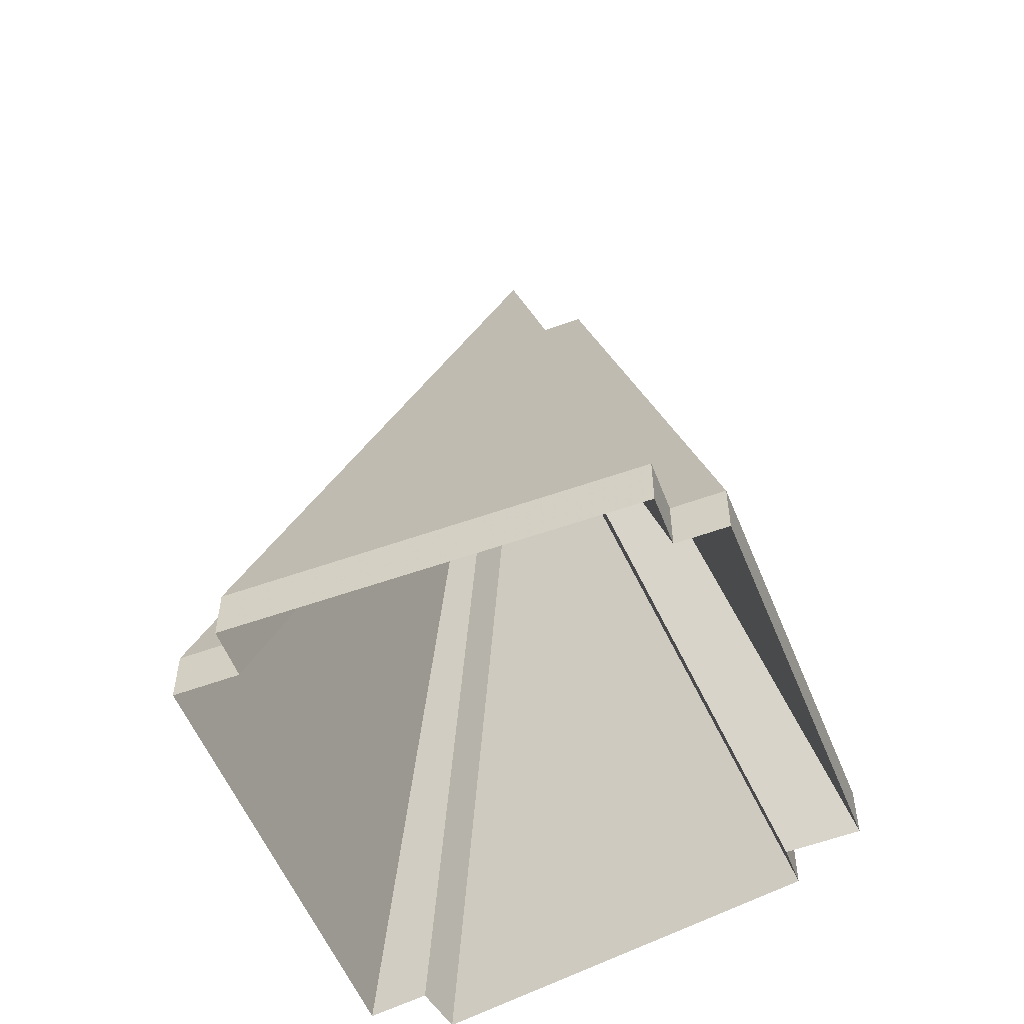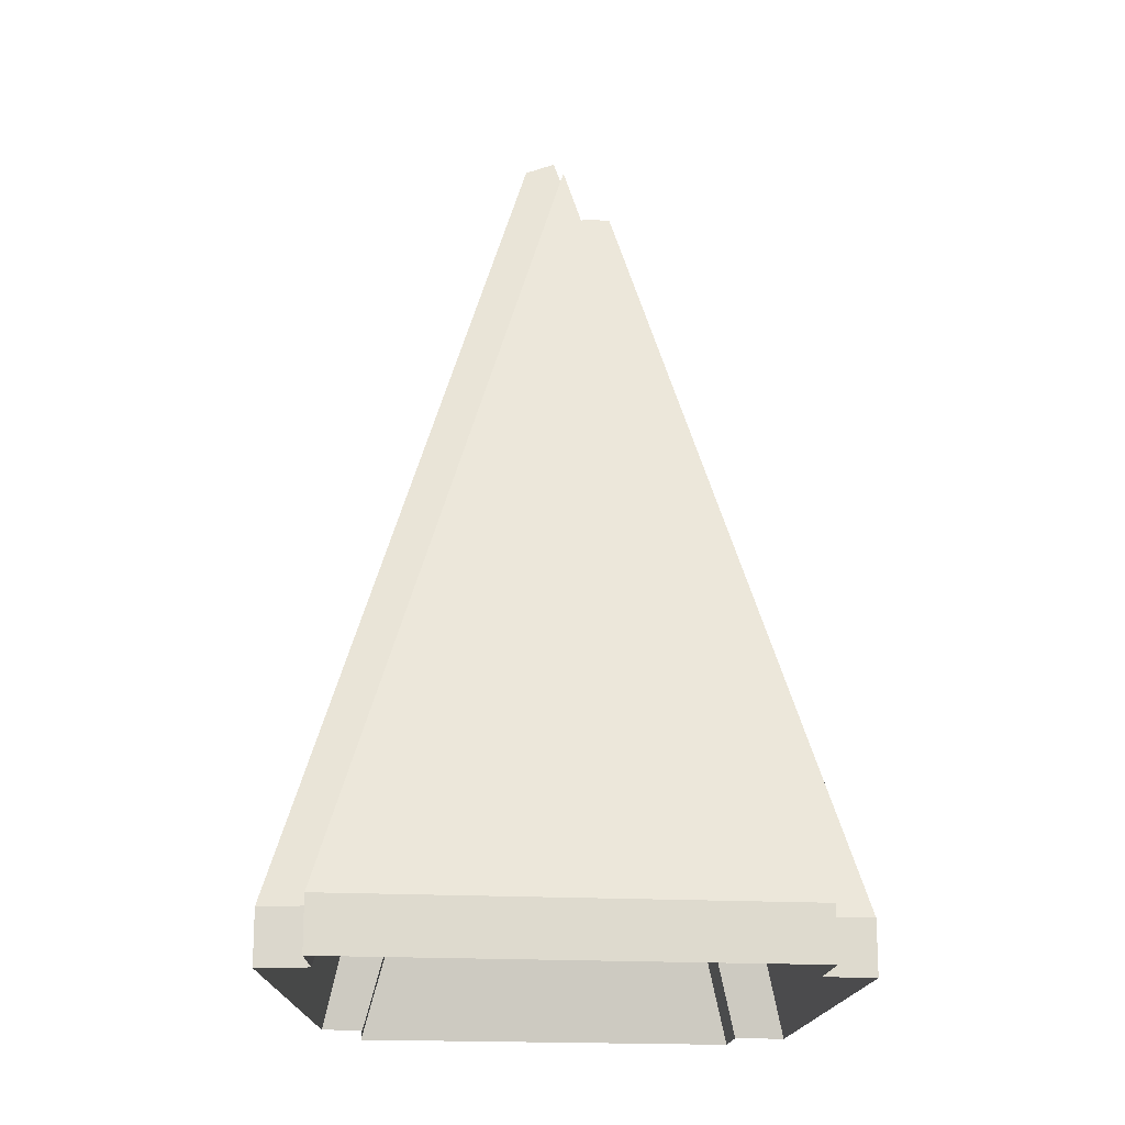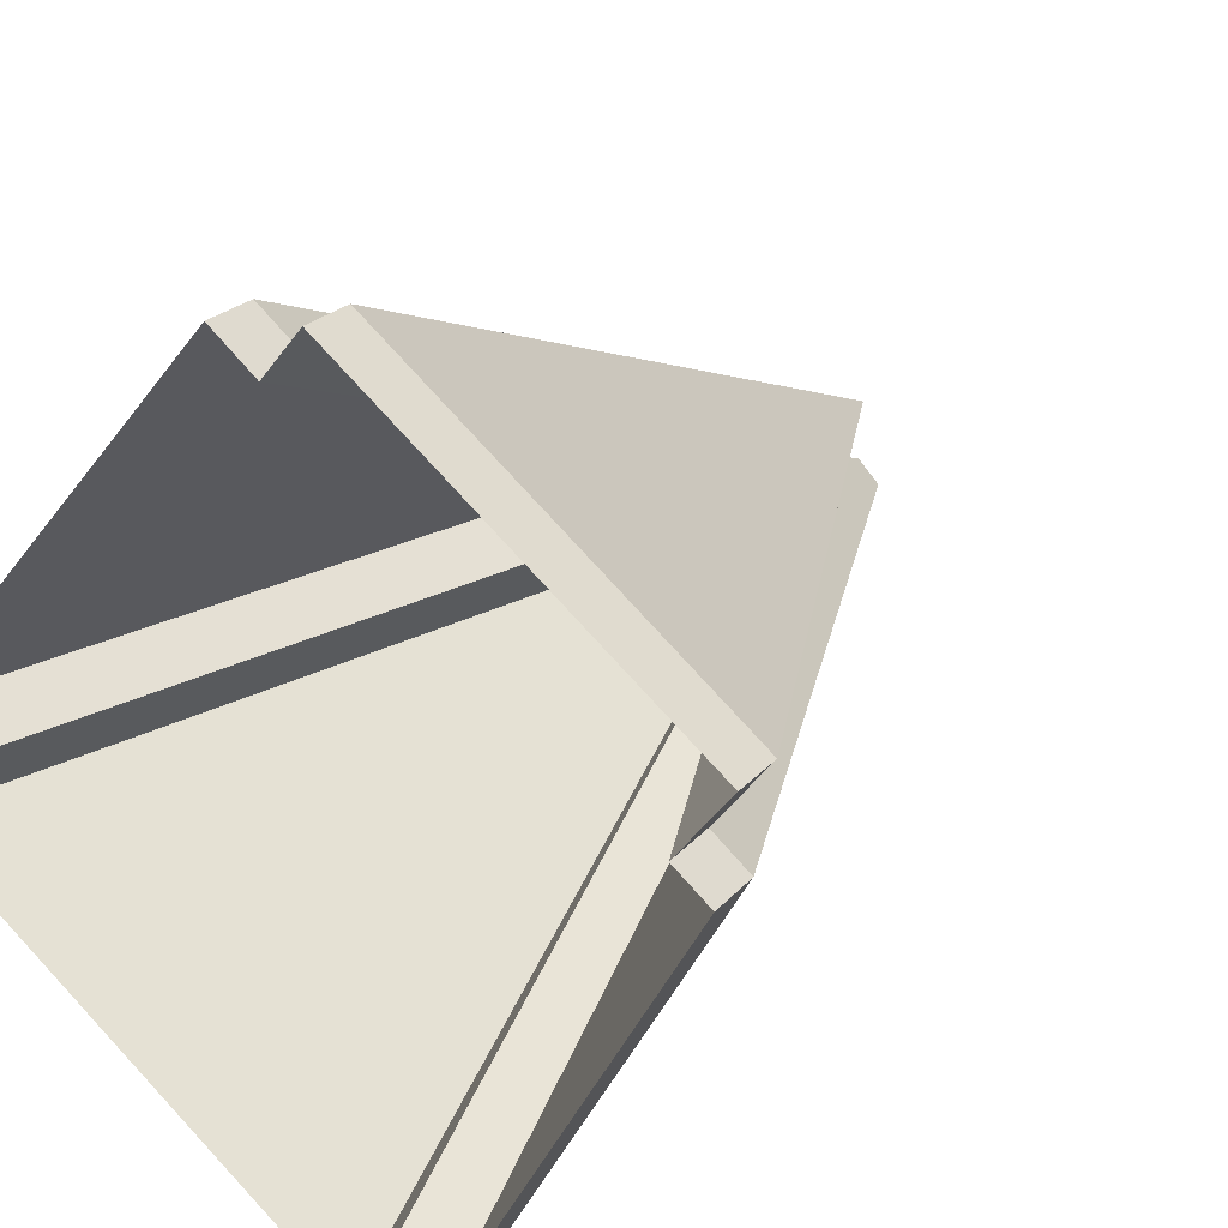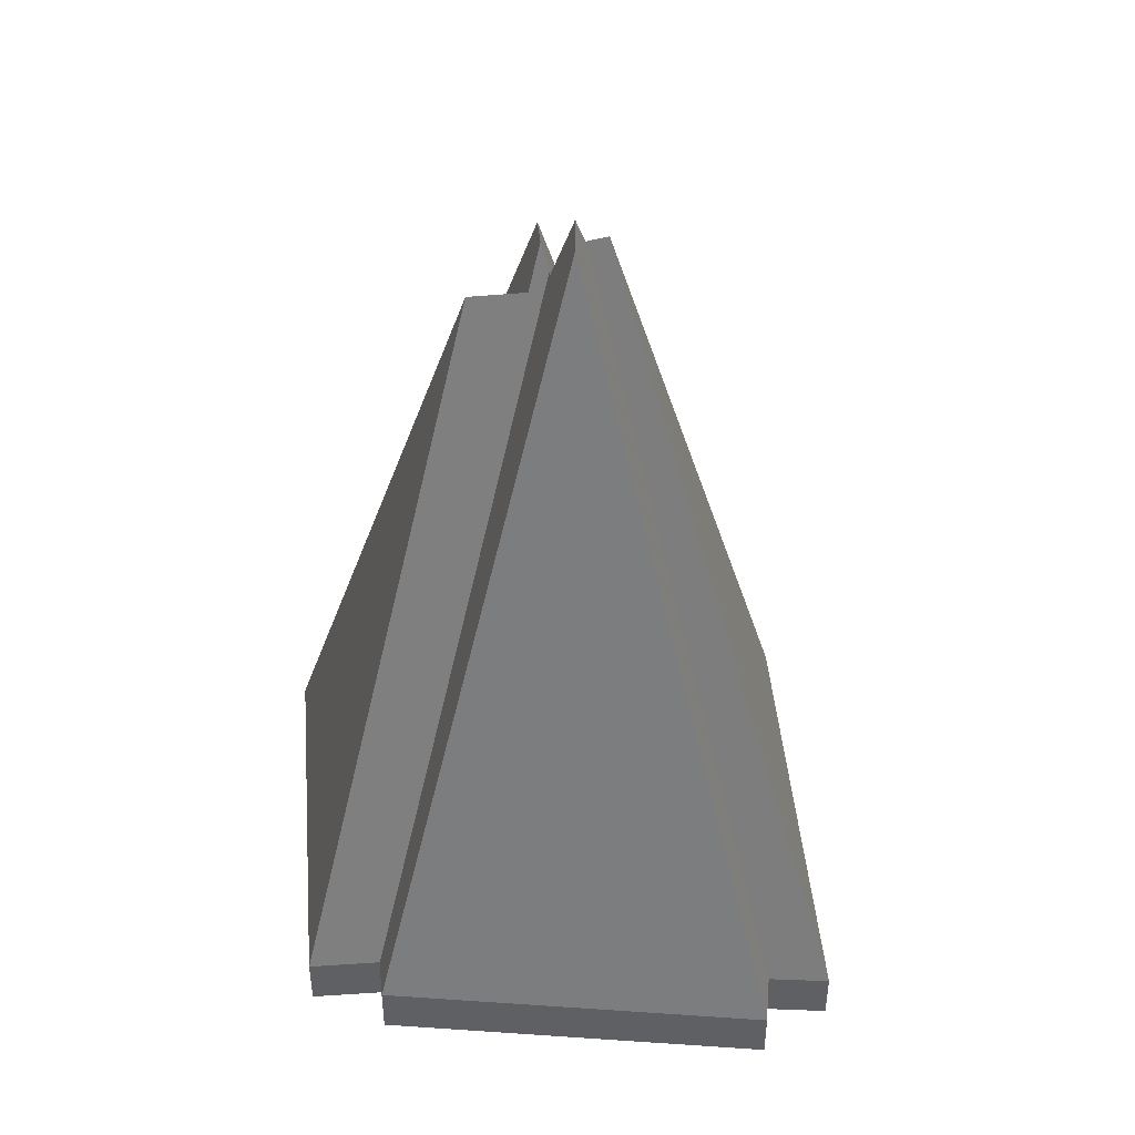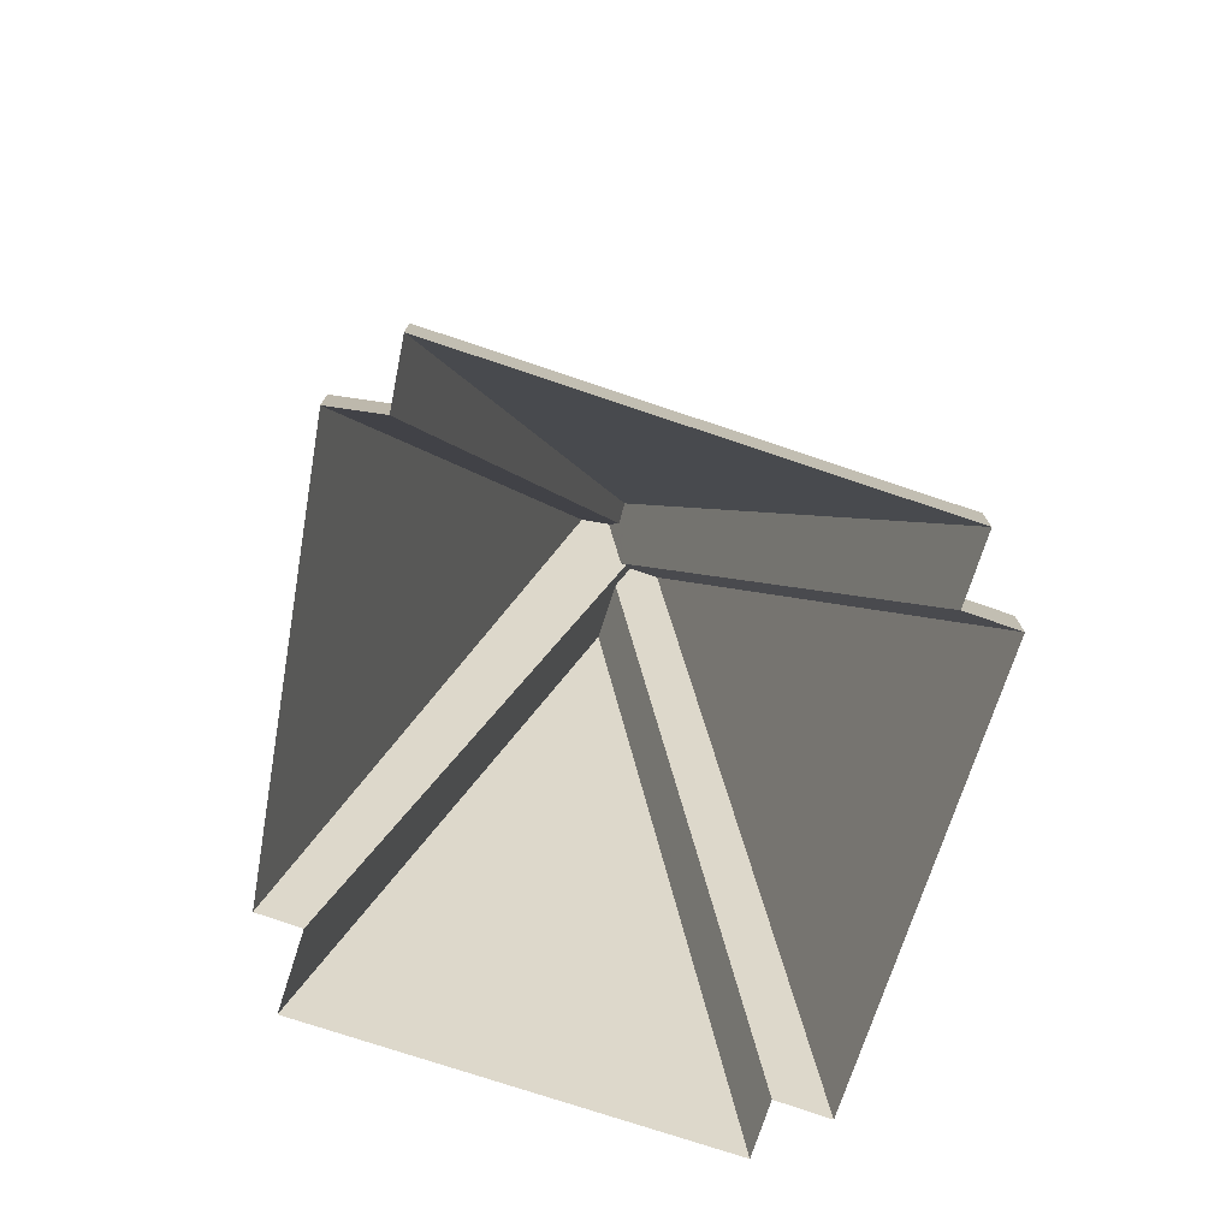
<metadata>
{"format":"obj","ext":"obj","renderer":"f3d","projection":"perspective","resolution":1024,"background":"white","views":[{"elev":-54.7,"azim":-29.0,"up":"+Y"},{"elev":-18.2,"azim":-146.6,"up":"+Y"},{"elev":22.2,"azim":28.5,"up":"+Z"},{"elev":45.5,"azim":124.5,"up":"+Y"},{"elev":-76.8,"azim":-158.9,"up":"+Y"}]}
</metadata>
<code>
v 0.1082 0.1776 -1.166
v 0.1083 0.1739 -1.167
v 0.1083 0.1667 -1.167
v 0.1082 0.1704 -1.166
v 0.1105 0.1714 -1.165
v 0.1082 0.1776 -1.166
v 0.1082 0.1704 -1.166
v 0.1105 0.1642 -1.165
v 0.1153 0.1712 -1.16
v 0.1105 0.1714 -1.165
v 0.1105 0.1642 -1.165
v 0.1153 0.164 -1.16
v 0.1083 0.1739 -1.167
v 0.1457 0.07371 -1.163
v 0.1457 0.06652 -1.163
v 0.1083 0.1667 -1.167
v 0.1457 0.07371 -1.163
v 0.1519 0.07371 -1.156
v 0.1519 0.06652 -1.156
v 0.1457 0.06652 -1.163
v 0.1519 0.07371 -1.156
v 0.1153 0.1712 -1.16
v 0.1153 0.164 -1.16
v 0.1519 0.06652 -1.156
v 0.1083 0.1739 -1.167
v 0.1082 0.1776 -1.166
v 0.1105 0.1714 -1.165
v 0.1457 0.07371 -1.163
v 0.1153 0.1712 -1.16
v 0.1519 0.07371 -1.156
v 0.1105 0.1642 -1.165
v 0.1082 0.1704 -1.166
v 0.1083 0.1667 -1.167
v 0.1519 0.06652 -1.156
v 0.1153 0.164 -1.16
v 0.1457 0.06652 -1.163
v 0.1499 0.07371 -1.167
v 0.1457 0.07371 -1.163
v 0.1457 0.06652 -1.163
v 0.1499 0.06652 -1.167
v 0.1124 0.1827 -1.174
v 0.1499 0.07371 -1.167
v 0.1499 0.06652 -1.167
v 0.1124 0.1755 -1.174
v 0.1092 0.1841 -1.171
v 0.1124 0.1827 -1.174
v 0.1124 0.1755 -1.174
v 0.1092 0.1769 -1.171
v 0.1089 0.1739 -1.167
v 0.1092 0.1841 -1.171
v 0.1092 0.1769 -1.171
v 0.1089 0.1667 -1.167
v 0.1083 0.1739 -1.167
v 0.1089 0.1739 -1.167
v 0.1089 0.1667 -1.167
v 0.1083 0.1667 -1.167
v 0.1457 0.07371 -1.163
v 0.1083 0.1739 -1.167
v 0.1083 0.1667 -1.167
v 0.1457 0.06652 -1.163
v 0.1124 0.1827 -1.174
v 0.1092 0.1841 -1.171
v 0.1089 0.1739 -1.167
v 0.1499 0.07371 -1.167
v 0.1083 0.1739 -1.167
v 0.1457 0.07371 -1.163
v 0.1089 0.1667 -1.167
v 0.1092 0.1769 -1.171
v 0.1124 0.1755 -1.174
v 0.1457 0.06652 -1.163
v 0.1083 0.1667 -1.167
v 0.1499 0.06652 -1.167
v 0.1124 0.1827 -1.174
v 0.1233 0.07371 -1.213
v 0.1233 0.06652 -1.213
v 0.1124 0.1755 -1.174
v 0.1233 0.07371 -1.213
v 0.1499 0.07371 -1.167
v 0.1499 0.06652 -1.167
v 0.1233 0.06652 -1.213
v 0.1499 0.07371 -1.167
v 0.1124 0.1827 -1.174
v 0.1124 0.1755 -1.174
v 0.1499 0.06652 -1.167
v 0.1233 0.07371 -1.213
v 0.1124 0.1827 -1.174
v 0.1499 0.07371 -1.167
v 0.1499 0.06652 -1.167
v 0.1124 0.1755 -1.174
v 0.1233 0.06652 -1.213
v 0.1092 0.1841 -1.171
v 0.1075 0.1799 -1.172
v 0.1075 0.1727 -1.172
v 0.1092 0.1769 -1.171
v 0.1124 0.1827 -1.174
v 0.1092 0.1841 -1.171
v 0.1092 0.1769 -1.171
v 0.1124 0.1755 -1.174
v 0.1075 0.1799 -1.172
v 0.1173 0.07371 -1.21
v 0.1173 0.06652 -1.21
v 0.1075 0.1727 -1.172
v 0.1173 0.07371 -1.21
v 0.1233 0.07371 -1.213
v 0.1233 0.06652 -1.213
v 0.1173 0.06652 -1.21
v 0.1233 0.07371 -1.213
v 0.1124 0.1827 -1.174
v 0.1124 0.1755 -1.174
v 0.1233 0.06652 -1.213
v 0.1092 0.1841 -1.171
v 0.1124 0.1827 -1.174
v 0.1233 0.07371 -1.213
v 0.1173 0.07371 -1.21
v 0.1075 0.1799 -1.172
v 0.1233 0.06652 -1.213
v 0.1124 0.1755 -1.174
v 0.1092 0.1769 -1.171
v 0.1075 0.1727 -1.172
v 0.1173 0.06652 -1.21
v 0.1128 0.07371 -1.217
v 0.1173 0.07371 -1.21
v 0.1173 0.06652 -1.21
v 0.1128 0.06652 -1.217
v 0.1059 0.1806 -1.174
v 0.1128 0.07371 -1.217
v 0.1128 0.06652 -1.217
v 0.1059 0.1735 -1.174
v 0.1075 0.1799 -1.172
v 0.1059 0.1806 -1.174
v 0.1059 0.1735 -1.174
v 0.1075 0.1727 -1.172
v 0.1173 0.07371 -1.21
v 0.1075 0.1799 -1.172
v 0.1075 0.1727 -1.172
v 0.1173 0.06652 -1.21
v 0.1059 0.1806 -1.174
v 0.1075 0.1799 -1.172
v 0.1173 0.07371 -1.21
v 0.1128 0.07371 -1.217
v 0.1173 0.06652 -1.21
v 0.1075 0.1727 -1.172
v 0.1059 0.1735 -1.174
v 0.1128 0.06652 -1.217
v 0.1153 0.1712 -1.16
v 0.1519 0.07371 -1.156
v 0.1519 0.06652 -1.156
v 0.1153 0.164 -1.16
v 0.1519 0.07371 -1.156
v 0.1117 0.07371 -1.123
v 0.1117 0.06652 -1.123
v 0.1519 0.06652 -1.156
v 0.1117 0.07371 -1.123
v 0.1153 0.1712 -1.16
v 0.1153 0.164 -1.16
v 0.1117 0.06652 -1.123
v 0.1519 0.07371 -1.156
v 0.1153 0.1712 -1.16
v 0.1117 0.07371 -1.123
v 0.1117 0.06652 -1.123
v 0.1153 0.164 -1.16
v 0.1519 0.06652 -1.156
v 0.1117 0.07371 -1.123
v 0.1072 0.07371 -1.128
v 0.1072 0.06652 -1.128
v 0.1117 0.06652 -1.123
v 0.1153 0.1712 -1.16
v 0.1117 0.07371 -1.123
v 0.1117 0.06652 -1.123
v 0.1153 0.164 -1.16
v 0.1105 0.1714 -1.165
v 0.1153 0.1712 -1.16
v 0.1153 0.164 -1.16
v 0.1105 0.1642 -1.165
v 0.1072 0.07371 -1.128
v 0.1105 0.1714 -1.165
v 0.1105 0.1642 -1.165
v 0.1072 0.06652 -1.128
v 0.1153 0.1712 -1.16
v 0.1105 0.1714 -1.165
v 0.1072 0.07371 -1.128
v 0.1117 0.07371 -1.123
v 0.1072 0.06652 -1.128
v 0.1105 0.1642 -1.165
v 0.1153 0.164 -1.16
v 0.1117 0.06652 -1.123
v 0.1082 0.1776 -1.166
v 0.1105 0.1714 -1.165
v 0.1105 0.1642 -1.165
v 0.1082 0.1704 -1.166
v 0.1052 0.1776 -1.163
v 0.1082 0.1776 -1.166
v 0.1082 0.1704 -1.166
v 0.1052 0.1704 -1.163
v 0.1105 0.1714 -1.165
v 0.1072 0.07371 -1.128
v 0.1072 0.06652 -1.128
v 0.1105 0.1642 -1.165
v 0.1072 0.07371 -1.128
v 0.102 0.07371 -1.124
v 0.102 0.06652 -1.124
v 0.1072 0.06652 -1.128
v 0.102 0.07371 -1.124
v 0.1052 0.1776 -1.163
v 0.1052 0.1704 -1.163
v 0.102 0.06652 -1.124
v 0.1082 0.1776 -1.166
v 0.1052 0.1776 -1.163
v 0.102 0.07371 -1.124
v 0.1072 0.07371 -1.128
v 0.1105 0.1714 -1.165
v 0.102 0.06652 -1.124
v 0.1052 0.1704 -1.163
v 0.1082 0.1704 -1.166
v 0.1105 0.1642 -1.165
v 0.1072 0.06652 -1.128
v 0.066 0.07371 -1.166
v 0.07127 0.07371 -1.171
v 0.07127 0.06652 -1.171
v 0.066 0.06652 -1.166
v 0.1052 0.1776 -1.163
v 0.066 0.07371 -1.166
v 0.066 0.06652 -1.166
v 0.1052 0.1704 -1.163
v 0.1082 0.1776 -1.166
v 0.1052 0.1776 -1.163
v 0.1052 0.1704 -1.163
v 0.1082 0.1704 -1.166
v 0.1083 0.1739 -1.167
v 0.1082 0.1776 -1.166
v 0.1082 0.1704 -1.166
v 0.1083 0.1667 -1.167
v 0.1089 0.1739 -1.167
v 0.1083 0.1739 -1.167
v 0.1083 0.1667 -1.167
v 0.1089 0.1667 -1.167
v 0.07127 0.07371 -1.171
v 0.1089 0.1739 -1.167
v 0.1089 0.1667 -1.167
v 0.07127 0.06652 -1.171
v 0.1052 0.1776 -1.163
v 0.1082 0.1776 -1.166
v 0.1083 0.1739 -1.167
v 0.066 0.07371 -1.166
v 0.07127 0.07371 -1.171
v 0.1089 0.1739 -1.167
v 0.1083 0.1667 -1.167
v 0.1082 0.1704 -1.166
v 0.1052 0.1704 -1.163
v 0.07127 0.06652 -1.171
v 0.1089 0.1667 -1.167
v 0.066 0.06652 -1.166
v 0.1052 0.1776 -1.163
v 0.102 0.07371 -1.124
v 0.102 0.06652 -1.124
v 0.1052 0.1704 -1.163
v 0.102 0.07371 -1.124
v 0.066 0.07371 -1.166
v 0.066 0.06652 -1.166
v 0.102 0.06652 -1.124
v 0.066 0.07371 -1.166
v 0.1052 0.1776 -1.163
v 0.1052 0.1704 -1.163
v 0.066 0.06652 -1.166
v 0.102 0.07371 -1.124
v 0.1052 0.1776 -1.163
v 0.066 0.07371 -1.166
v 0.066 0.06652 -1.166
v 0.1052 0.1704 -1.163
v 0.102 0.06652 -1.124
v 0.1059 0.1806 -1.174
v 0.06554 0.07371 -1.178
v 0.06554 0.06652 -1.178
v 0.1059 0.1735 -1.174
v 0.06554 0.07371 -1.178
v 0.1128 0.07371 -1.217
v 0.1128 0.06652 -1.217
v 0.06554 0.06652 -1.178
v 0.1128 0.07371 -1.217
v 0.1059 0.1806 -1.174
v 0.1059 0.1735 -1.174
v 0.1128 0.06652 -1.217
v 0.06554 0.07371 -1.178
v 0.1059 0.1806 -1.174
v 0.1128 0.07371 -1.217
v 0.1128 0.06652 -1.217
v 0.1059 0.1735 -1.174
v 0.06554 0.06652 -1.178
v 0.1092 0.1841 -1.171
v 0.1089 0.1739 -1.167
v 0.1089 0.1667 -1.167
v 0.1092 0.1769 -1.171
v 0.1075 0.1799 -1.172
v 0.1092 0.1841 -1.171
v 0.1092 0.1769 -1.171
v 0.1075 0.1727 -1.172
v 0.1059 0.1806 -1.174
v 0.1075 0.1799 -1.172
v 0.1075 0.1727 -1.172
v 0.1059 0.1735 -1.174
v 0.1089 0.1739 -1.167
v 0.07127 0.07371 -1.171
v 0.07127 0.06652 -1.171
v 0.1089 0.1667 -1.167
v 0.07127 0.07371 -1.171
v 0.06554 0.07371 -1.178
v 0.06554 0.06652 -1.178
v 0.07127 0.06652 -1.171
v 0.06554 0.07371 -1.178
v 0.1059 0.1806 -1.174
v 0.1059 0.1735 -1.174
v 0.06554 0.06652 -1.178
v 0.1089 0.1739 -1.167
v 0.1092 0.1841 -1.171
v 0.1075 0.1799 -1.172
v 0.1059 0.1806 -1.174
v 0.07127 0.07371 -1.171
v 0.06554 0.07371 -1.178
v 0.1075 0.1727 -1.172
v 0.1092 0.1769 -1.171
v 0.1089 0.1667 -1.167
v 0.1059 0.1735 -1.174
v 0.06554 0.06652 -1.178
v 0.07127 0.06652 -1.171
f 1 2 3
f 1 3 4
f 5 6 7
f 5 7 8
f 9 10 11
f 9 11 12
f 13 14 15
f 13 15 16
f 17 18 19
f 17 19 20
f 21 22 23
f 21 23 24
f 25 26 27
f 28 25 27
f 28 27 29
f 28 29 30
f 31 32 33
f 34 35 36
f 36 35 31
f 36 31 33
f 37 38 39
f 37 39 40
f 41 42 43
f 41 43 44
f 45 46 47
f 45 47 48
f 49 50 51
f 49 51 52
f 53 54 55
f 53 55 56
f 57 58 59
f 57 59 60
f 61 62 63
f 64 61 63
f 64 63 65
f 64 65 66
f 67 68 69
f 70 71 72
f 72 71 67
f 72 67 69
f 73 74 75
f 73 75 76
f 77 78 79
f 77 79 80
f 81 82 83
f 81 83 84
f 85 86 87
f 88 89 90
f 91 92 93
f 91 93 94
f 95 96 97
f 95 97 98
f 99 100 101
f 99 101 102
f 103 104 105
f 103 105 106
f 107 108 109
f 107 109 110
f 111 112 113
f 111 113 114
f 111 114 115
f 116 117 118
f 116 118 119
f 116 119 120
f 121 122 123
f 121 123 124
f 125 126 127
f 125 127 128
f 129 130 131
f 129 131 132
f 133 134 135
f 133 135 136
f 137 138 139
f 137 139 140
f 141 142 143
f 141 143 144
f 145 146 147
f 145 147 148
f 149 150 151
f 149 151 152
f 153 154 155
f 153 155 156
f 157 158 159
f 160 161 162
f 163 164 165
f 163 165 166
f 167 168 169
f 167 169 170
f 171 172 173
f 171 173 174
f 175 176 177
f 175 177 178
f 179 180 181
f 179 181 182
f 183 184 185
f 183 185 186
f 187 188 189
f 187 189 190
f 191 192 193
f 191 193 194
f 195 196 197
f 195 197 198
f 199 200 201
f 199 201 202
f 203 204 205
f 203 205 206
f 207 208 209
f 207 209 210
f 207 210 211
f 212 213 214
f 212 214 215
f 212 215 216
f 217 218 219
f 217 219 220
f 221 222 223
f 221 223 224
f 225 226 227
f 225 227 228
f 229 230 231
f 229 231 232
f 233 234 235
f 233 235 236
f 237 238 239
f 237 239 240
f 241 242 243
f 244 241 243
f 244 243 245
f 245 243 246
f 247 248 249
f 250 251 247
f 250 247 252
f 252 247 249
f 253 254 255
f 253 255 256
f 257 258 259
f 257 259 260
f 261 262 263
f 261 263 264
f 265 266 267
f 268 269 270
f 271 272 273
f 271 273 274
f 275 276 277
f 275 277 278
f 279 280 281
f 279 281 282
f 283 284 285
f 286 287 288
f 289 290 291
f 289 291 292
f 293 294 295
f 293 295 296
f 297 298 299
f 297 299 300
f 301 302 303
f 301 303 304
f 305 306 307
f 305 307 308
f 309 310 311
f 309 311 312
f 313 314 315
f 313 315 316
f 317 313 318
f 318 313 316
f 319 320 321
f 322 319 321
f 323 322 321
f 323 321 324

</code>
